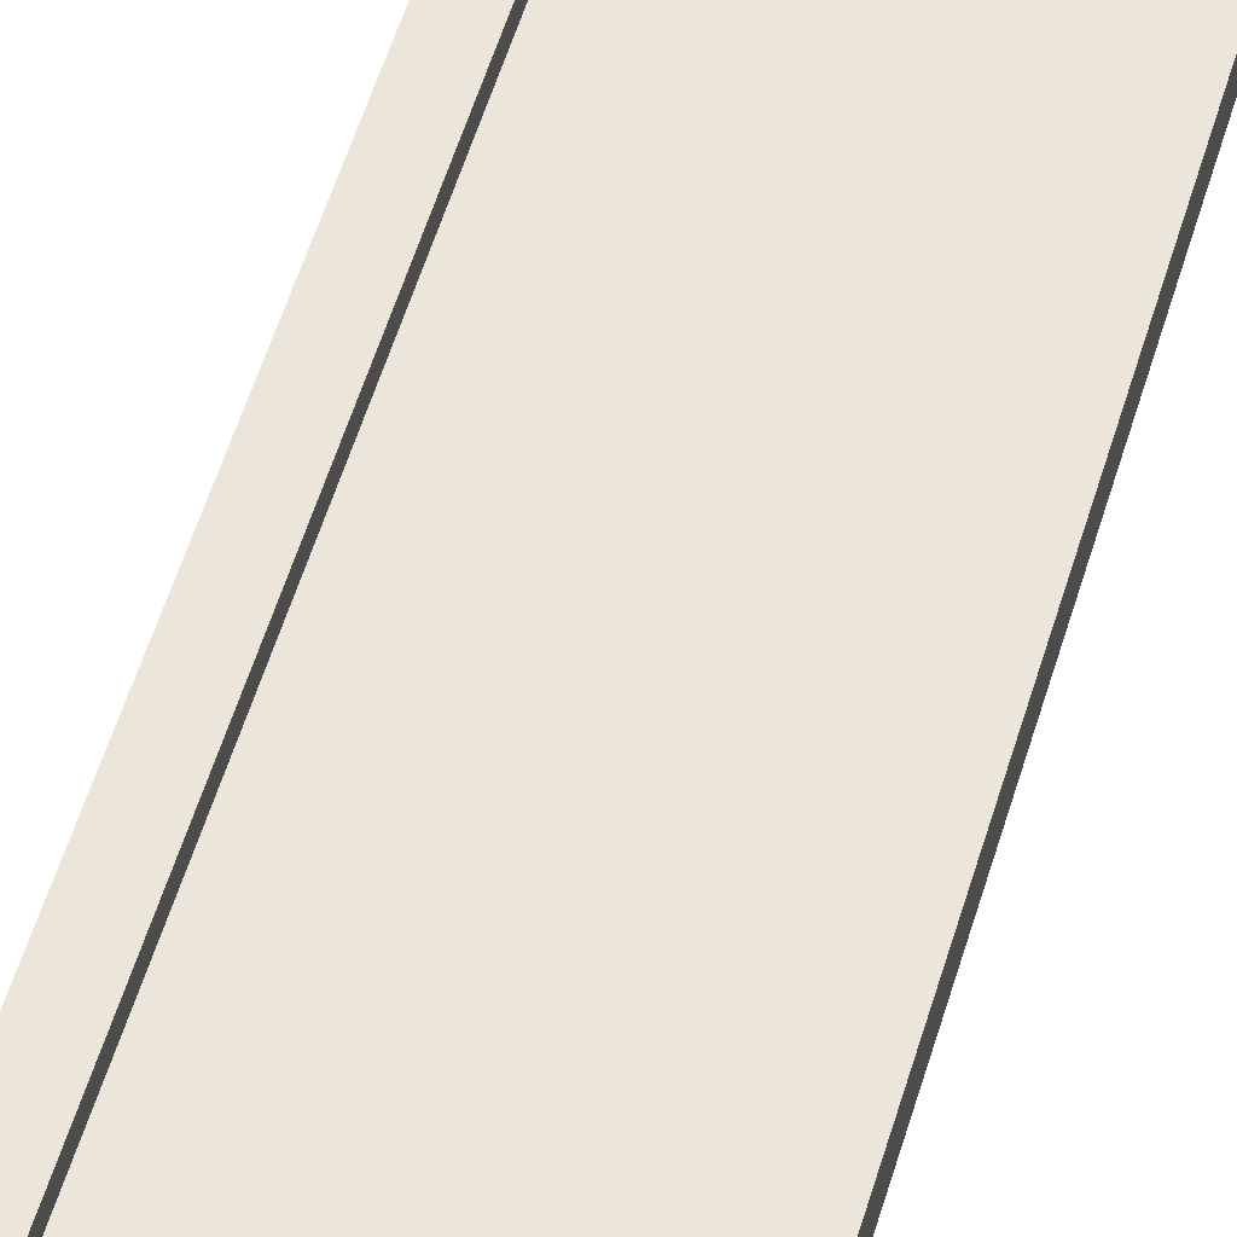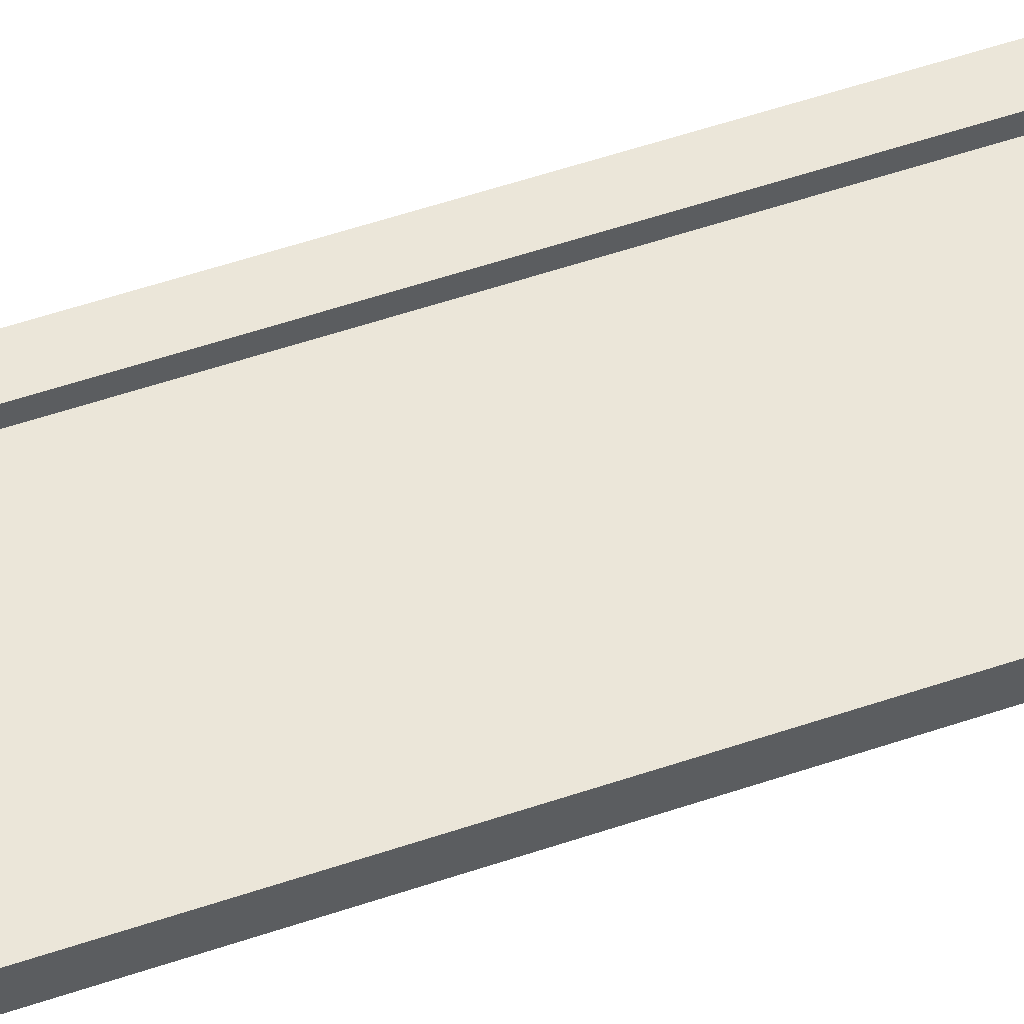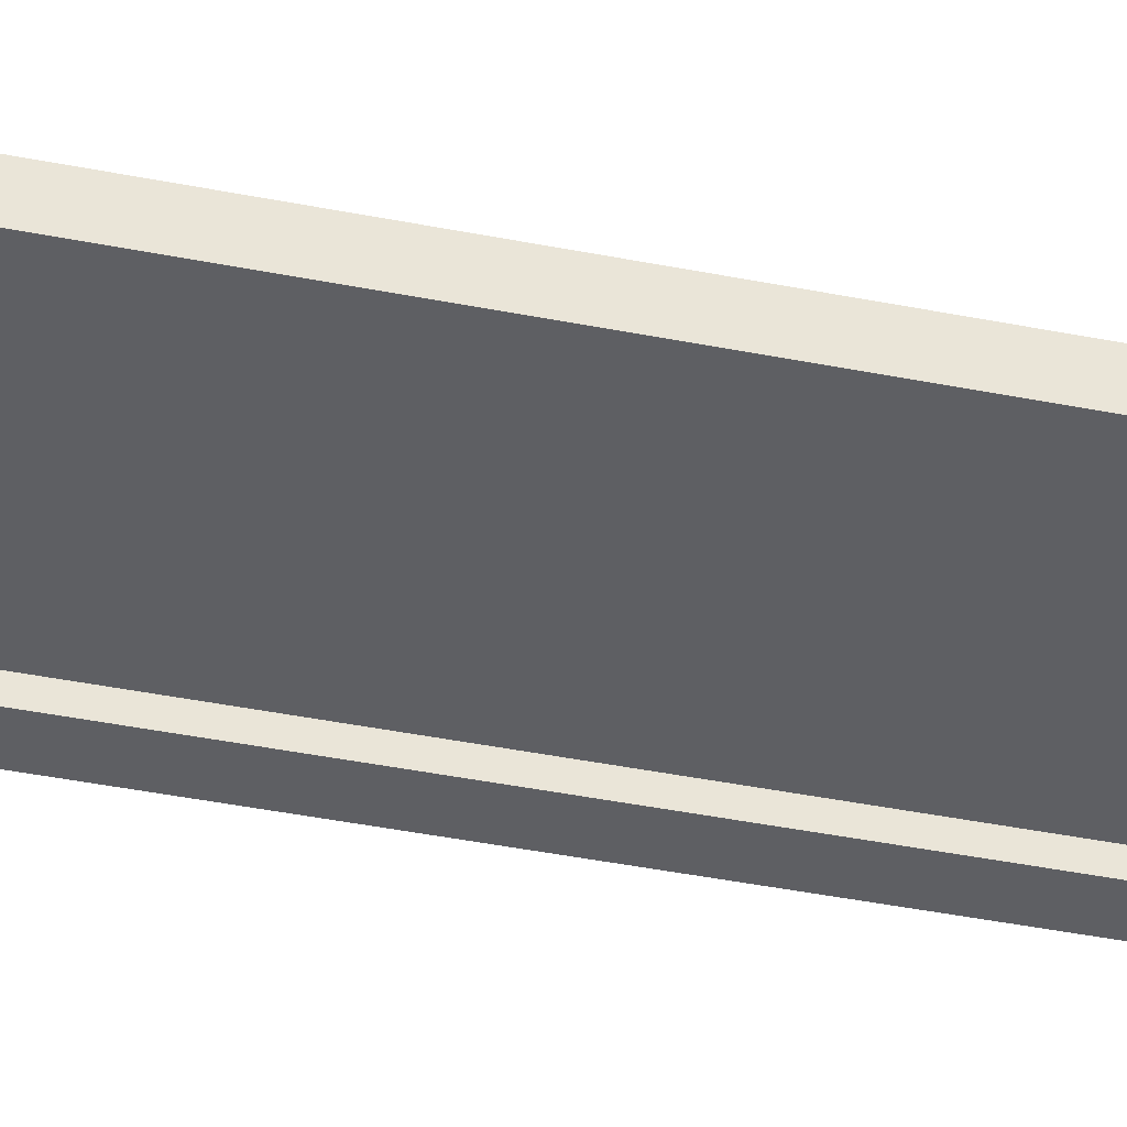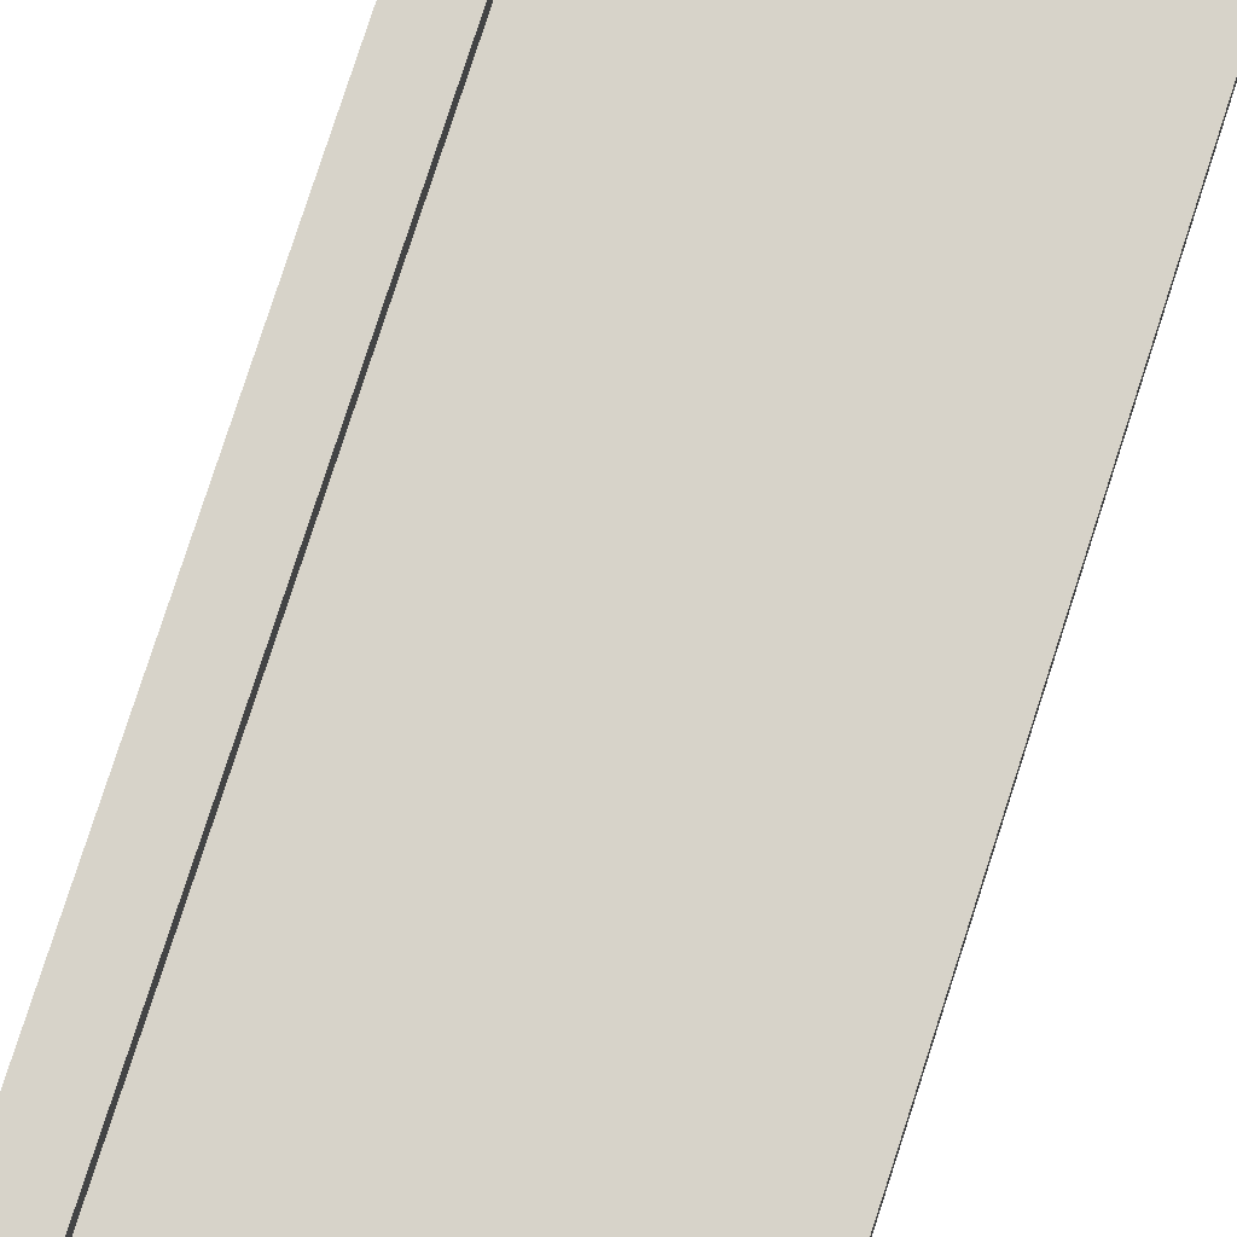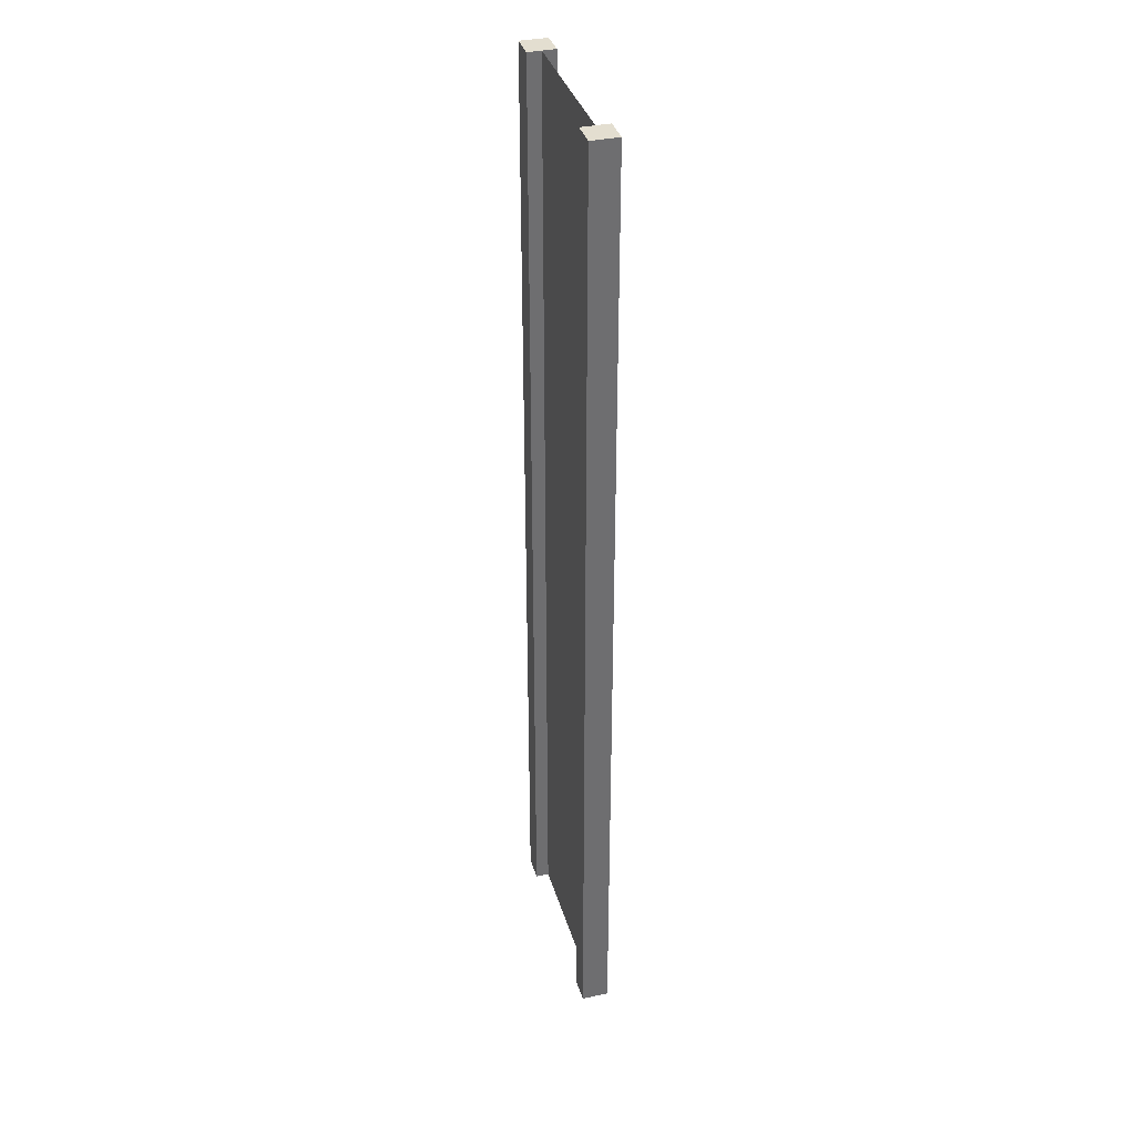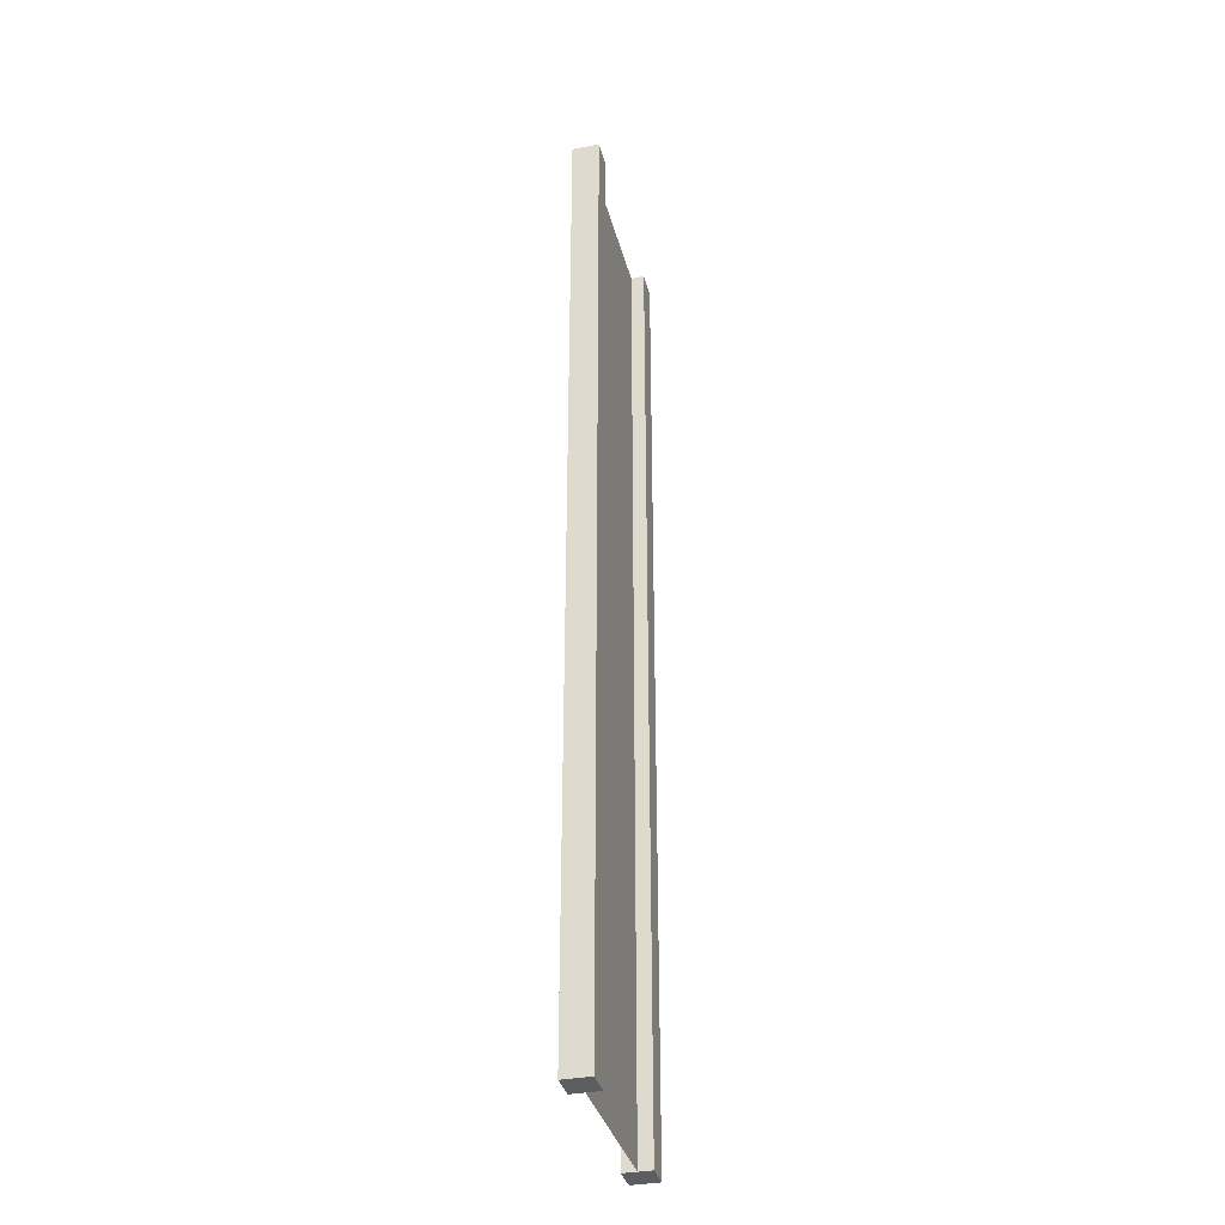
<metadata>
{"format":"obj","ext":"obj","renderer":"f3d","projection":"perspective","resolution":1024,"background":"white","views":[{"elev":54.5,"azim":16.4,"up":"+Z"},{"elev":57.0,"azim":-109.3,"up":"+Z"},{"elev":-41.9,"azim":76.5,"up":"+Z"},{"elev":76.4,"azim":-162.2,"up":"+Z"},{"elev":35.9,"azim":-105.7,"up":"+Y"},{"elev":-35.4,"azim":104.1,"up":"+Y"}]}
</metadata>
<code>
v 0.75 -3 0.25
v 1 -3 0.25
v 0.75 6 0.25
v 1 6 0.25
v 1 -3 0.25
v 1 -3 -2.384e-07
v 1 6 0.25
v 1 6 -2.027e-06
v 1 -3 -2.384e-07
v 0.75 -3 -1.49e-07
v 1 6 -2.027e-06
v 0.75 6 -8.643e-07
v -1 -3 4.768e-07
v -1 -3 0.25
v -1 6 -3.576e-07
v -1 6 0.25
v 0.75 6 0.25
v 1 6 0.25
v 0.75 6 -8.643e-07
v 1 6 -2.027e-06
v 0.75 -3 -1.49e-07
v 1 -3 -2.384e-07
v 0.75 -3 0.25
v 1 -3 0.25
v -0.75 -3 3.874e-07
v -0.75 -3 0.25
v -1 -3 4.768e-07
v -1 -3 0.25
v -0.75 6 -1.52e-06
v -0.75 -3 3.874e-07
v -1 6 -3.576e-07
v -1 -3 4.768e-07
v -0.75 -3 0.25
v -0.75 6 0.25
v -1 -3 0.25
v -1 6 0.25
v -0.75 6 0.25
v -0.75 6 -1.52e-06
v -1 6 0.25
v -1 6 -3.576e-07
v 0.75 -3 0.25
v 0.75 6 0.25
v 0.75 -3 -1.49e-07
v 0.75 6 -8.643e-07
v -0.75 6 0.25
v -0.75 -3 0.25
v -0.75 6 -1.52e-06
v -0.75 -3 3.874e-07
v 0.75 -3 0.125
v 0.75 6 0.125
v -0.75 -3 0.125
v -0.75 6 0.125
g submesh0
f 1 2 3
f 2 4 3
f 5 6 7
f 6 8 7
f 9 10 11
f 10 12 11
f 13 14 15
f 14 16 15
f 17 18 19
f 18 20 19
f 21 22 23
f 22 24 23
f 25 26 27
f 26 28 27
f 29 30 31
f 30 32 31
f 33 34 35
f 34 36 35
f 37 38 39
f 38 40 39
f 41 42 43
f 42 44 43
f 45 46 47
f 46 48 47
g submesh1
f 49 50 51
f 50 52 51

</code>
